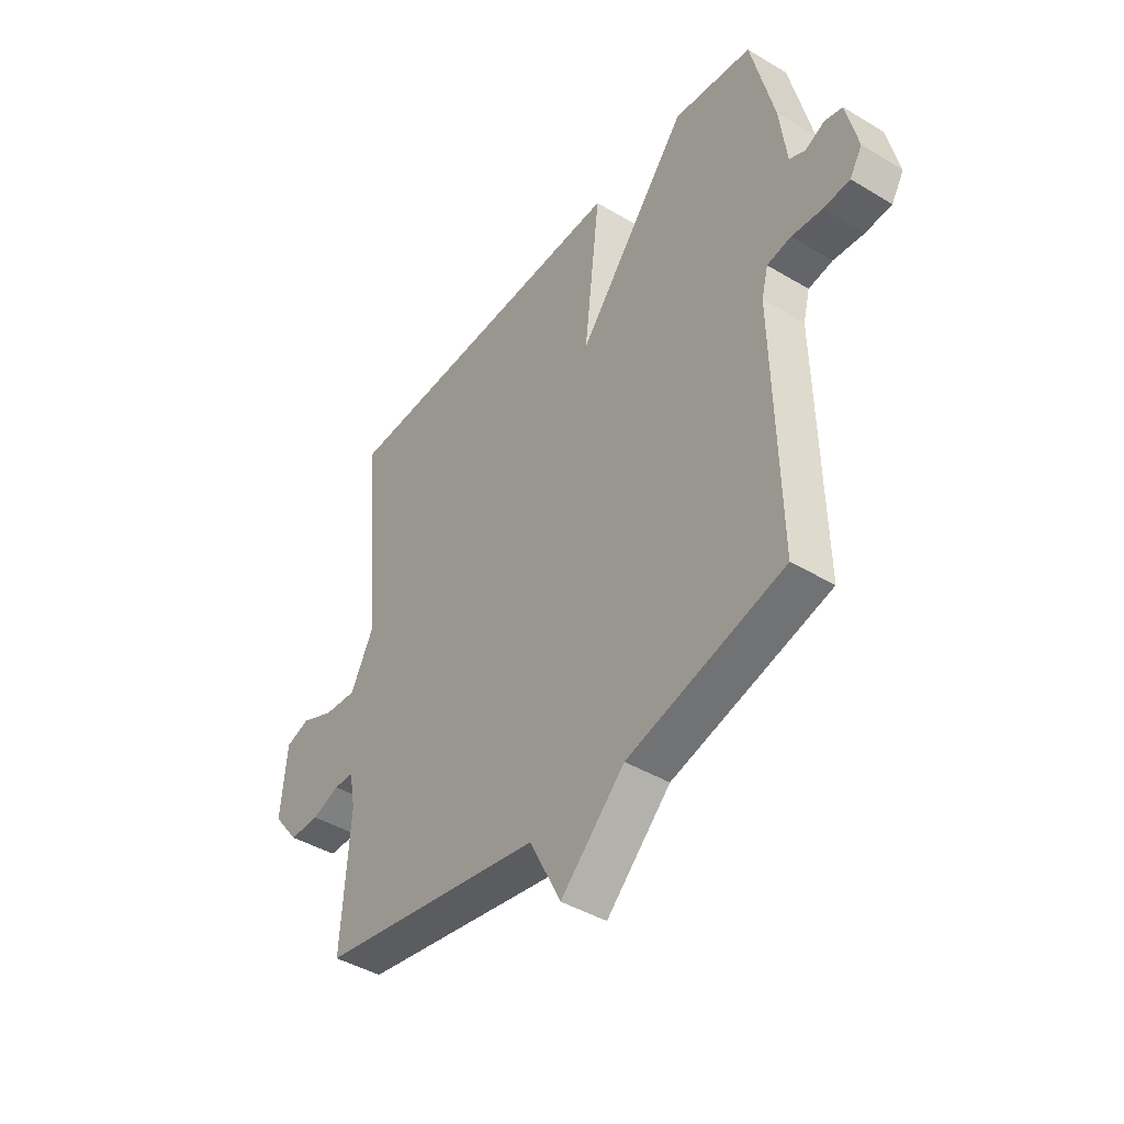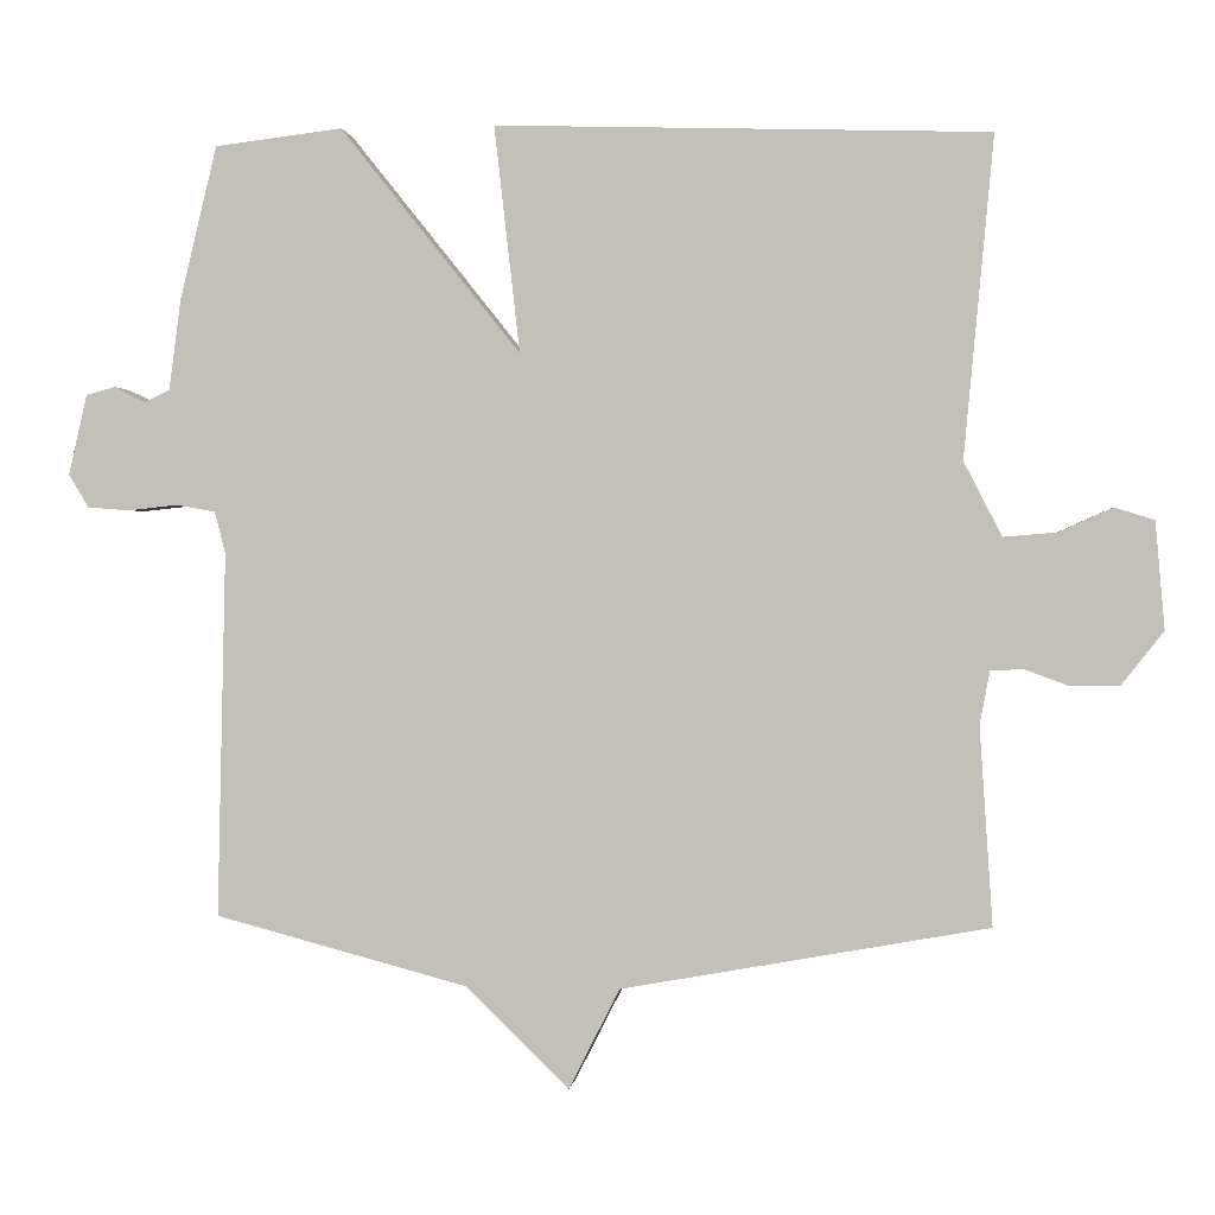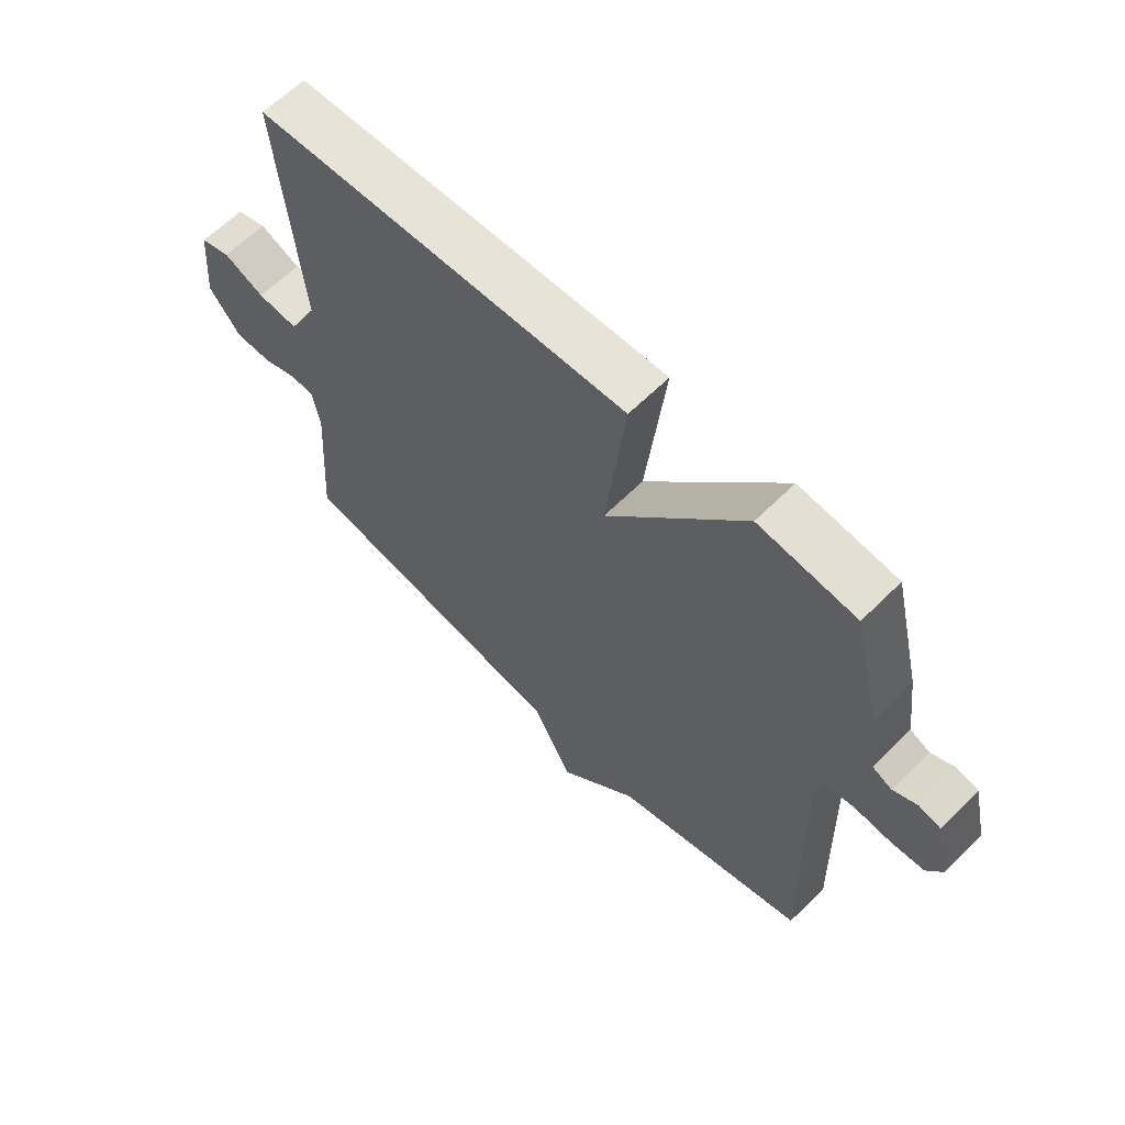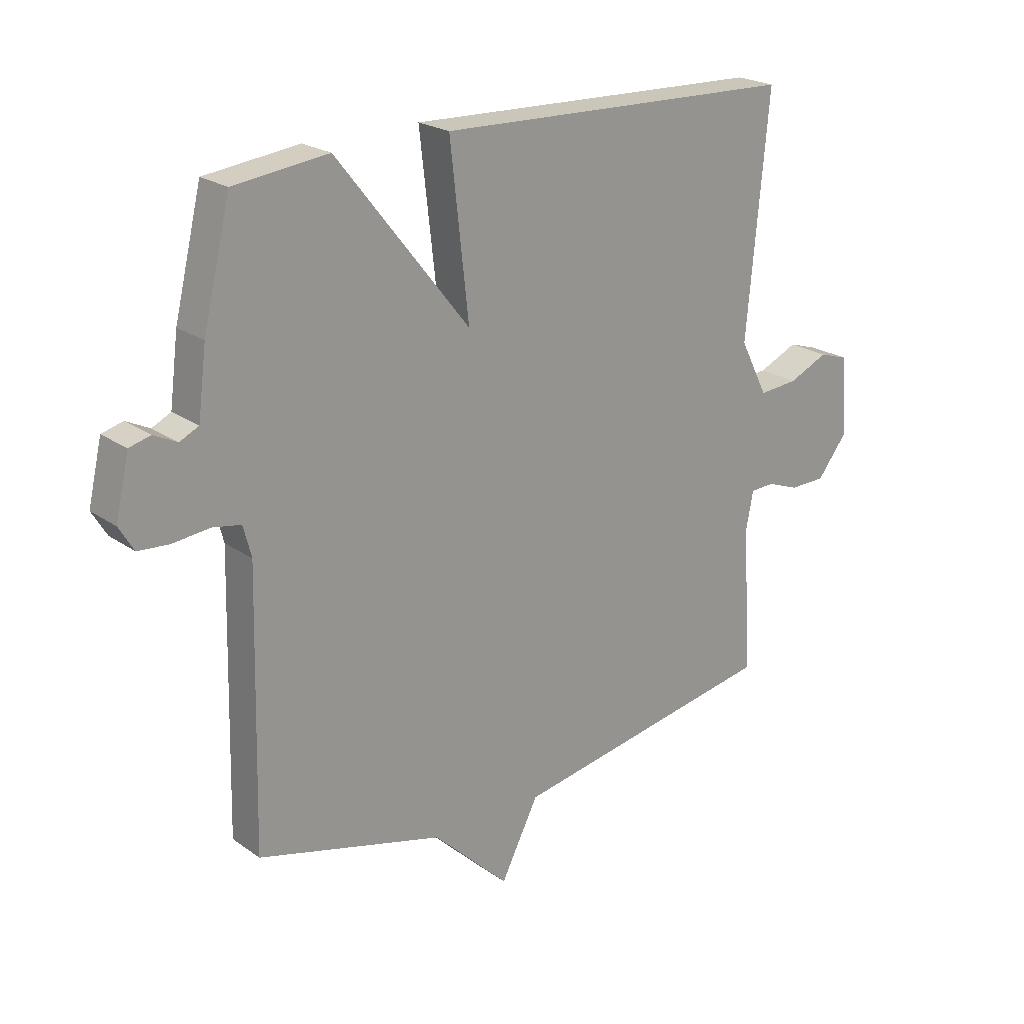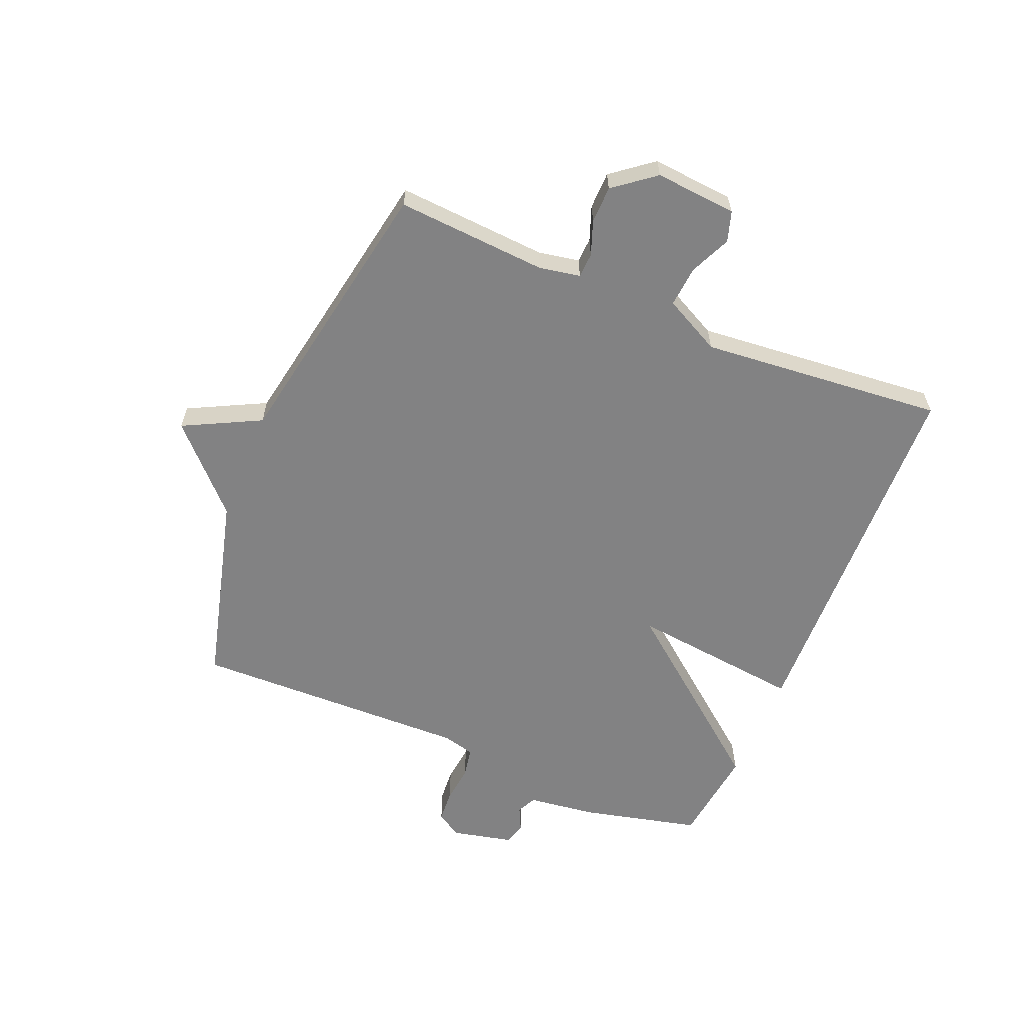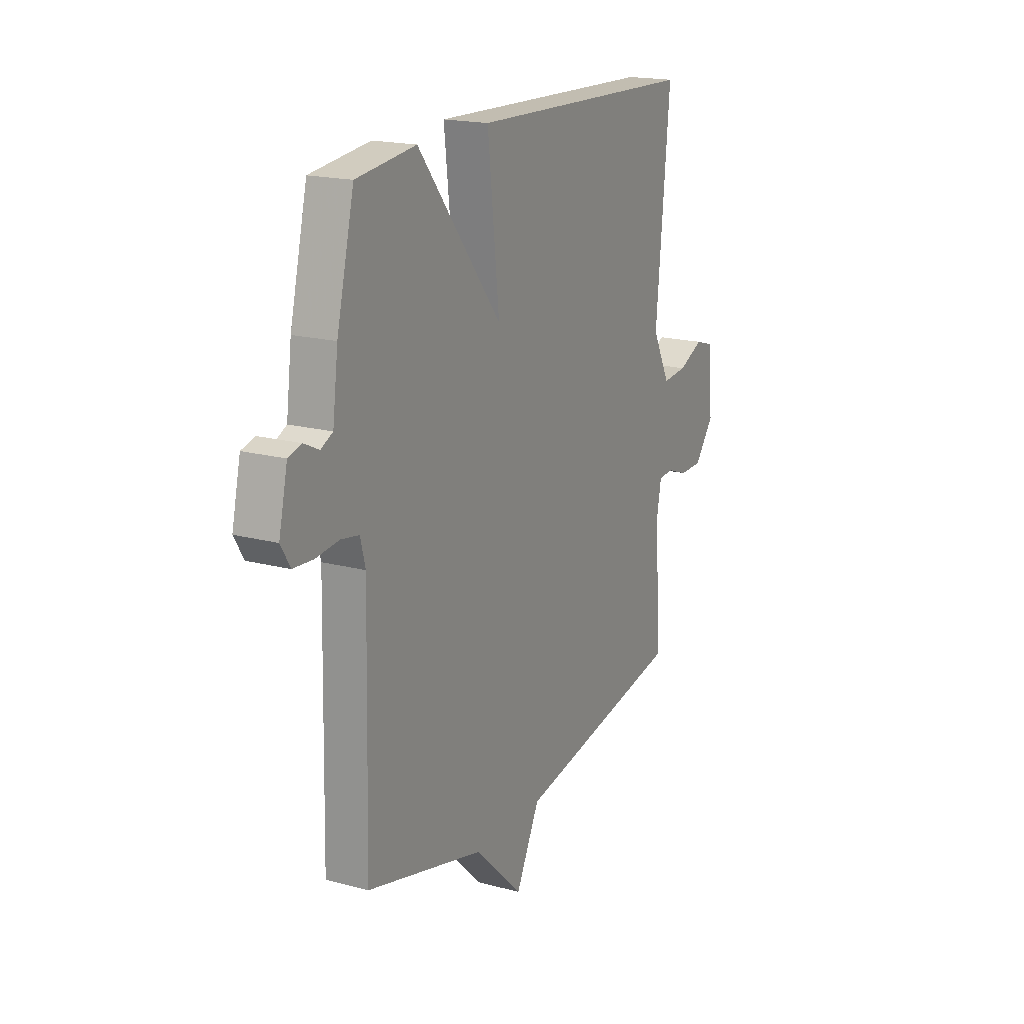
<metadata>
{"format":"obj","ext":"obj","renderer":"f3d","projection":"perspective","resolution":1024,"background":"white","views":[{"elev":-42.9,"azim":54.5,"up":"+Z"},{"elev":0.9,"azim":-173.1,"up":"+Z"},{"elev":62.7,"azim":44.9,"up":"+Z"},{"elev":22.1,"azim":140.4,"up":"+Z"},{"elev":-60.8,"azim":-112.6,"up":"+Y"},{"elev":18.4,"azim":117.2,"up":"+Z"}]}
</metadata>
<code>
v 0.5 0.07 0.5
v 0.548 0.07 0.301
v 0.563 0.07 0.185
v 0.596 0.07 0.169
v 0.637 0.07 0.189
v 0.674 0.07 0.179
v 0.698 0.07 0.075
v 0.672 0.07 0.032
v 0.617 0.07 0.028
v 0.553 0.07 0.035
v 0.503 0.07 0.026
v 0.489 0.07 -0.028
v 0.5 0.07 -0.5
v 0.173 0.07 -0.586
v 0.039 0.07 -0.716
v -0.027 0.07 -0.586
v -0.5 0.07 -0.5
v -0.483 0.07 -0.245
v -0.496 0.07 -0.176
v -0.538 0.07 -0.174
v -0.595 0.07 -0.195
v -0.658 0.07 -0.194
v -0.712 0.07 -0.125
v -0.7 0.07 0.013
v -0.649 0.07 0.029
v -0.58 0.07 -0.002
v -0.511 0.07 -0.008
v -0.462 0.07 0.088
v -0.5 0.07 0.5
v 0.135 0.07 0.52
v 0.102 0.07 0.228
v 0.335 0.07 0.52
v 0.5 0 0.5
v 0.548 0 0.301
v 0.563 0 0.185
v 0.596 0 0.169
v 0.637 0 0.189
v 0.674 0 0.179
v 0.698 0 0.075
v 0.672 0 0.032
v 0.617 0 0.028
v 0.553 0 0.035
v 0.503 0 0.026
v 0.489 0 -0.028
v 0.5 0 -0.5
v 0.173 0 -0.586
v 0.039 0 -0.716
v -0.027 0 -0.586
v -0.5 0 -0.5
v -0.483 0 -0.245
v -0.496 0 -0.176
v -0.538 0 -0.174
v -0.595 0 -0.195
v -0.658 0 -0.194
v -0.712 0 -0.125
v -0.7 0 0.013
v -0.649 0 0.029
v -0.58 0 -0.002
v -0.511 0 -0.008
v -0.462 0 0.088
v -0.5 0 0.5
v 0.135 0 0.52
v 0.102 0 0.228
v 0.335 0 0.52
f 1 2 3
f 32 1 3
f 31 32 3
f 28 29 30 31
f 31 3 4
f 28 31 4
f 27 28 4
f 24 25 26
f 23 24 26
f 22 23 26
f 21 22 26
f 20 21 26
f 19 20 26 27
f 18 19 27 4
f 16 17 18 4
f 14 15 16
f 12 13 14 16
f 11 12 16
f 8 9 10
f 7 8 10
f 6 7 10
f 5 6 10
f 4 5 10
f 4 10 11
f 4 11 16
f 35 34 33
f 35 33 64
f 35 64 63
f 63 62 61 60
f 36 35 63
f 36 63 60
f 36 60 59
f 58 57 56
f 58 56 55
f 58 55 54
f 58 54 53
f 58 53 52
f 59 58 52 51
f 36 59 51 50
f 36 50 49 48
f 48 47 46
f 48 46 45 44
f 48 44 43
f 42 41 40
f 42 40 39
f 42 39 38
f 42 38 37
f 42 37 36
f 43 42 36
f 48 43 36
f 1 33 34 2
f 2 34 35 3
f 3 35 36 4
f 4 36 37 5
f 5 37 38 6
f 6 38 39 7
f 7 39 40 8
f 8 40 41 9
f 9 41 42 10
f 10 42 43 11
f 11 43 44 12
f 12 44 45 13
f 13 45 46 14
f 14 46 47 15
f 15 47 48 16
f 16 48 49 17
f 17 49 50 18
f 18 50 51 19
f 19 51 52 20
f 20 52 53 21
f 21 53 54 22
f 22 54 55 23
f 23 55 56 24
f 24 56 57 25
f 25 57 58 26
f 26 58 59 27
f 27 59 60 28
f 28 60 61 29
f 29 61 62 30
f 30 62 63 31
f 31 63 64 32
f 32 64 33 1

</code>
